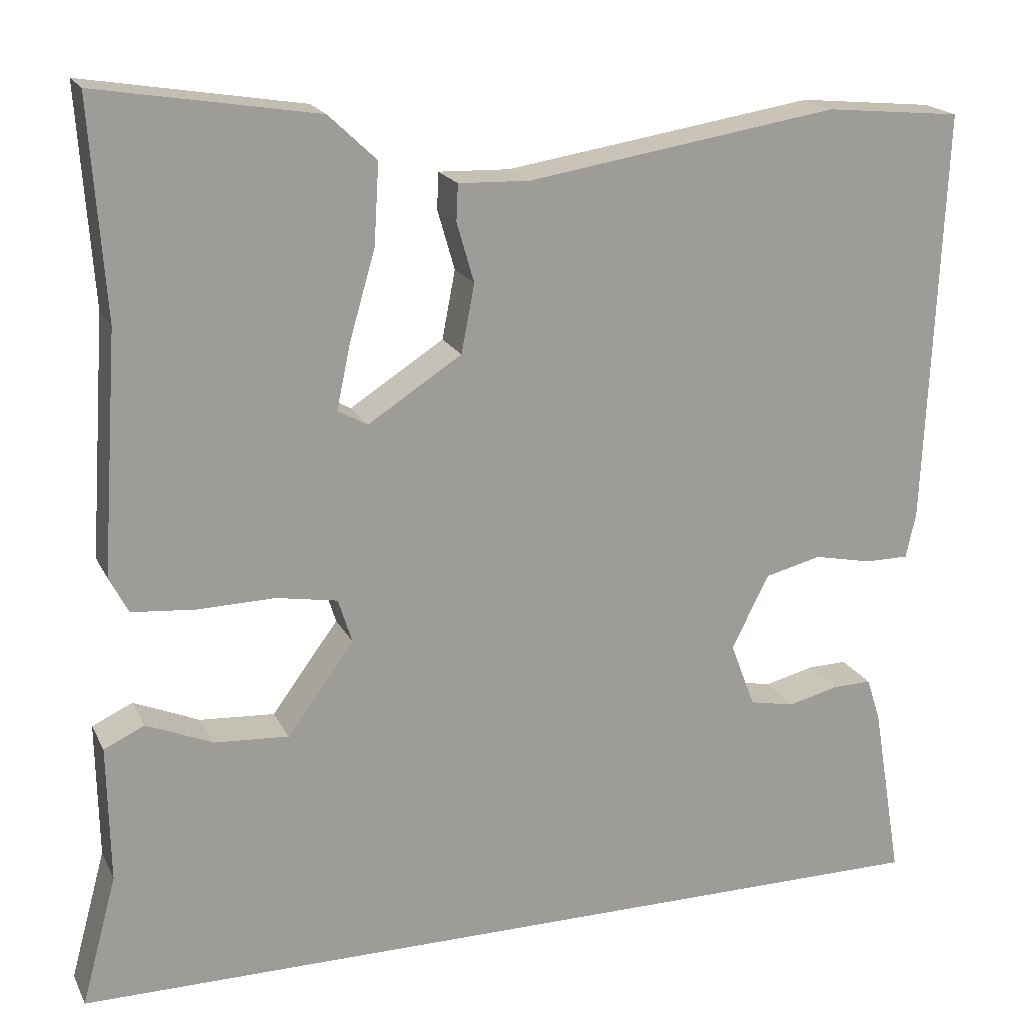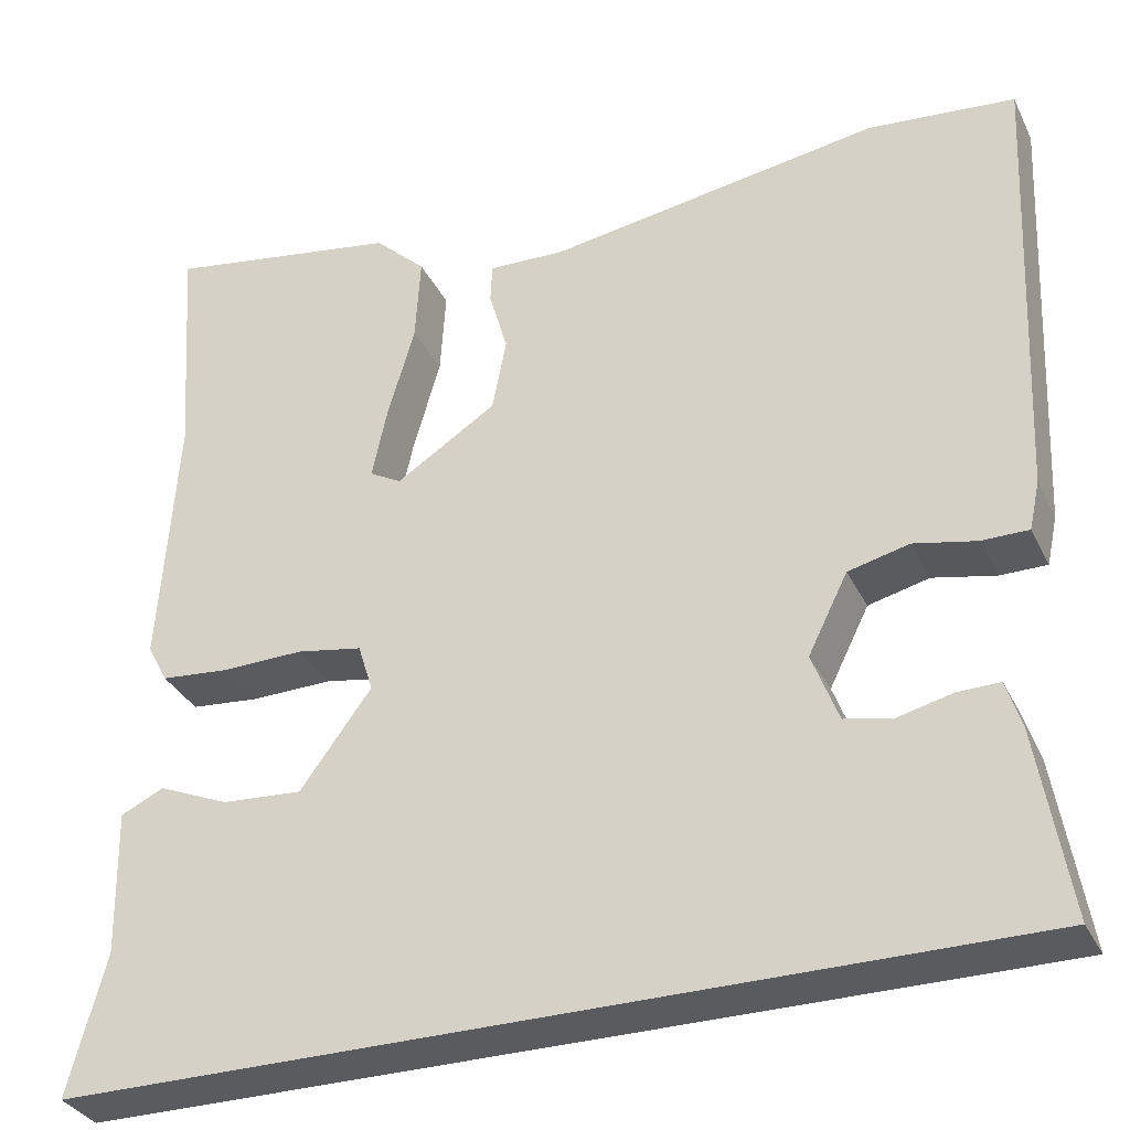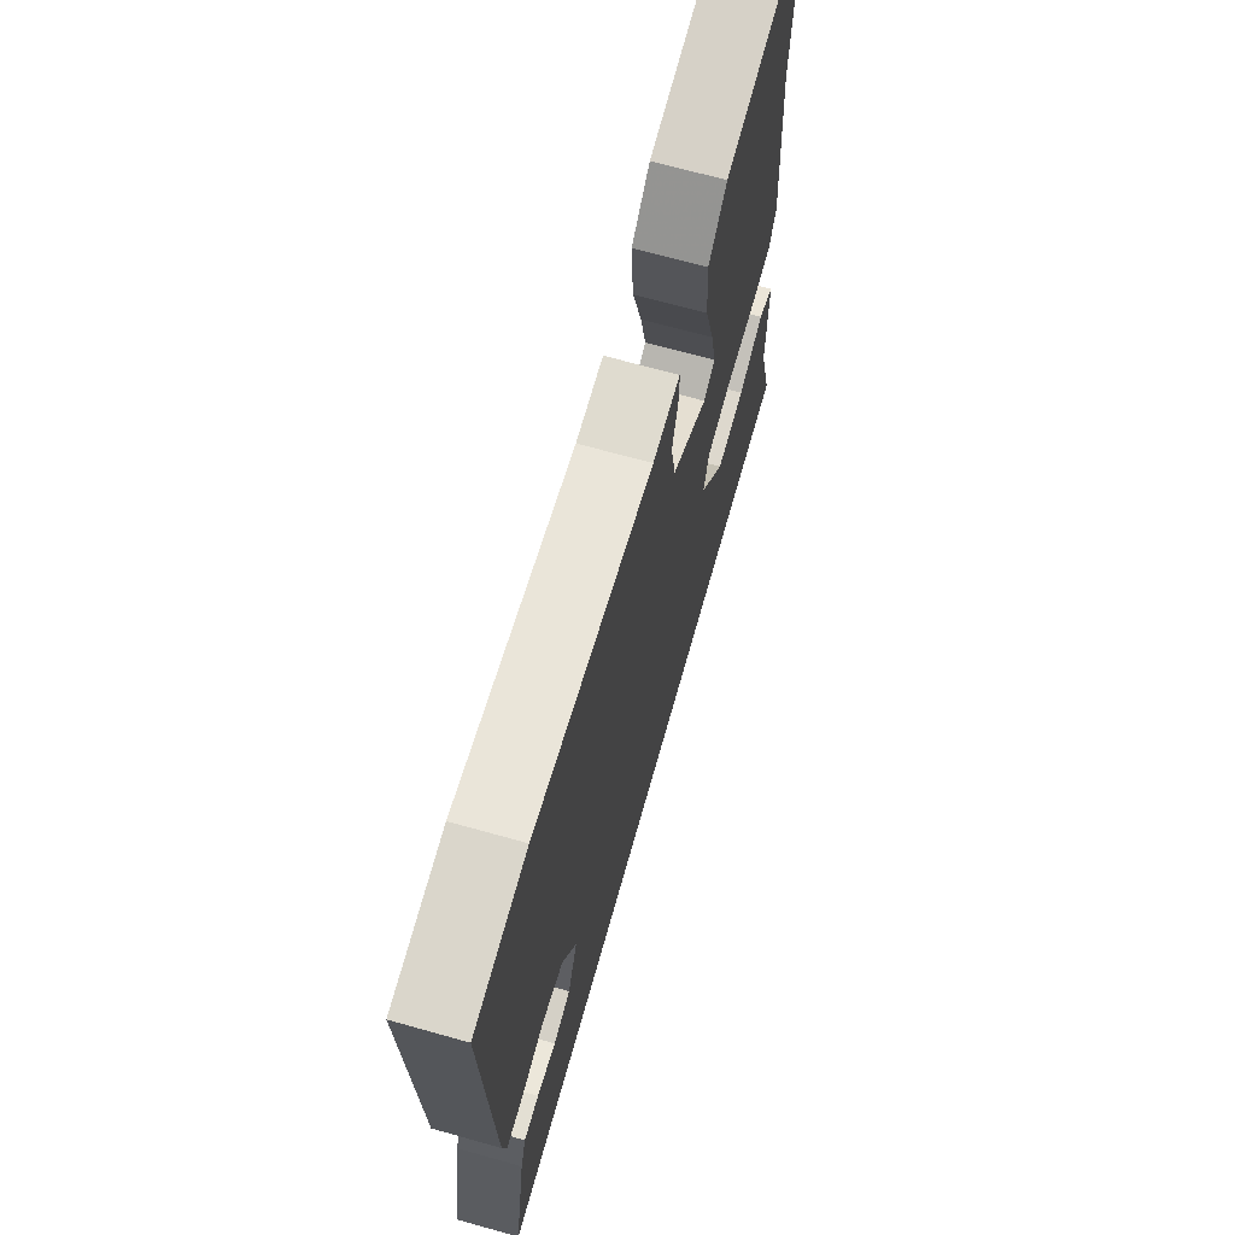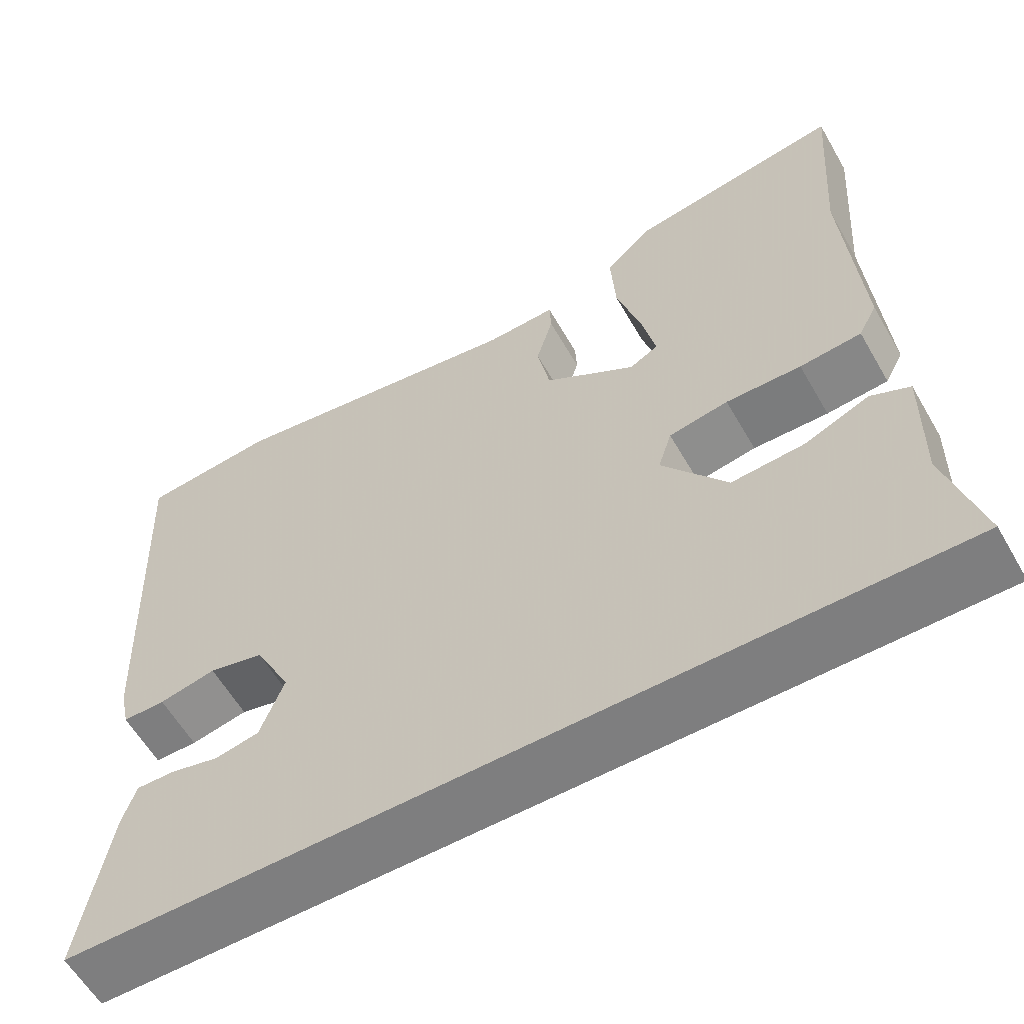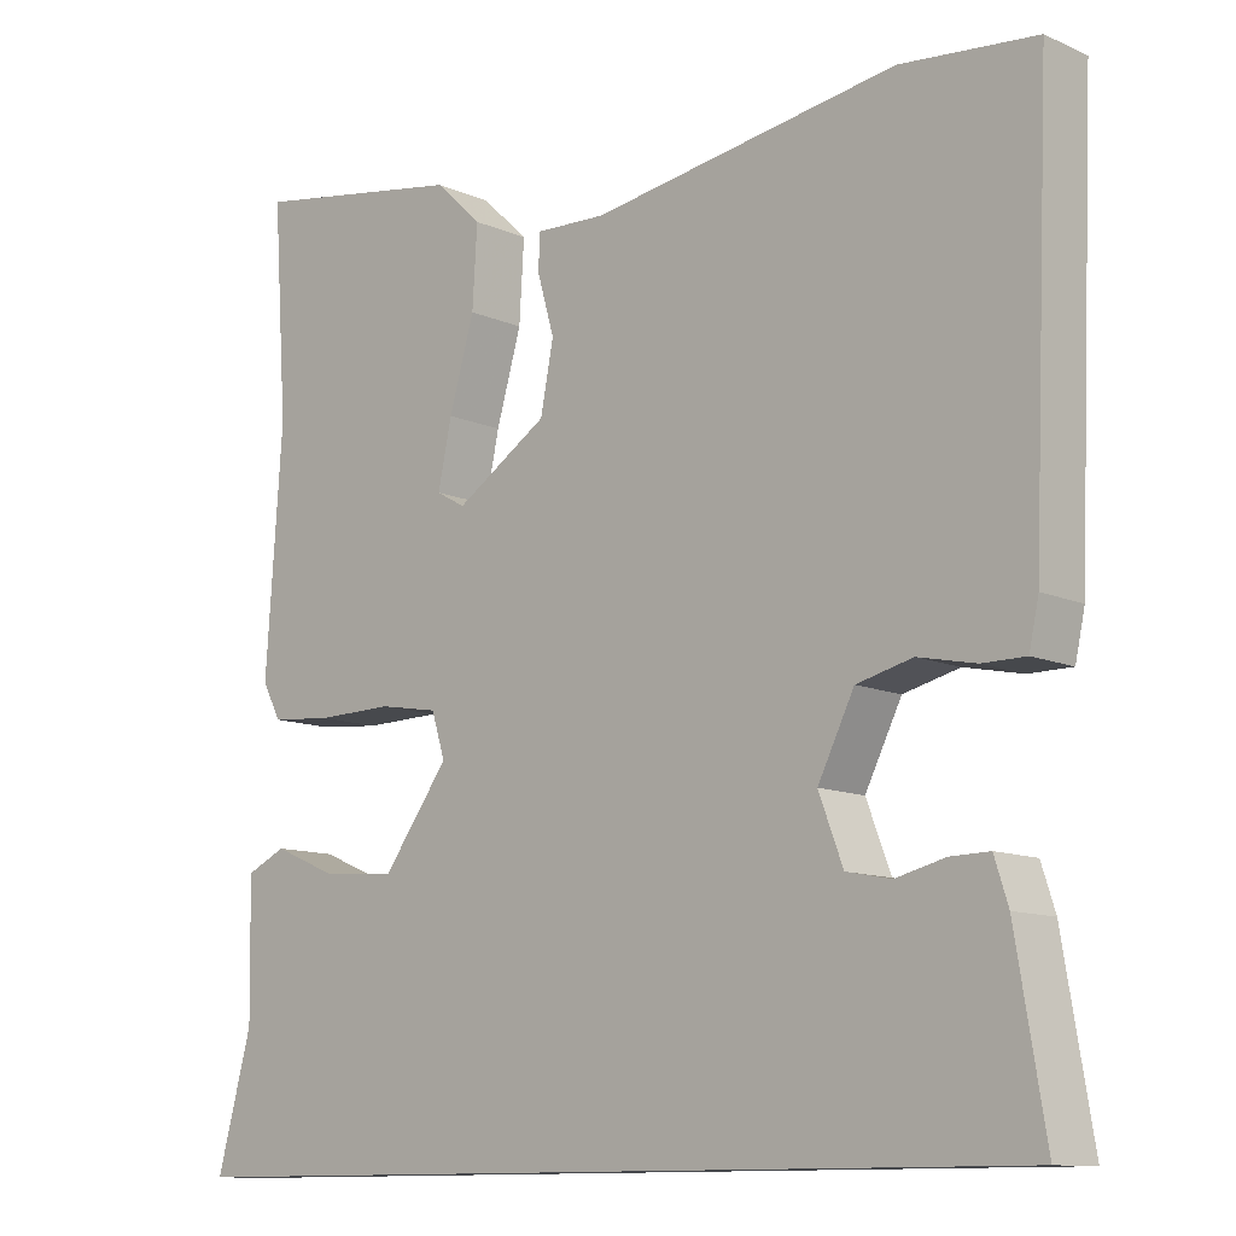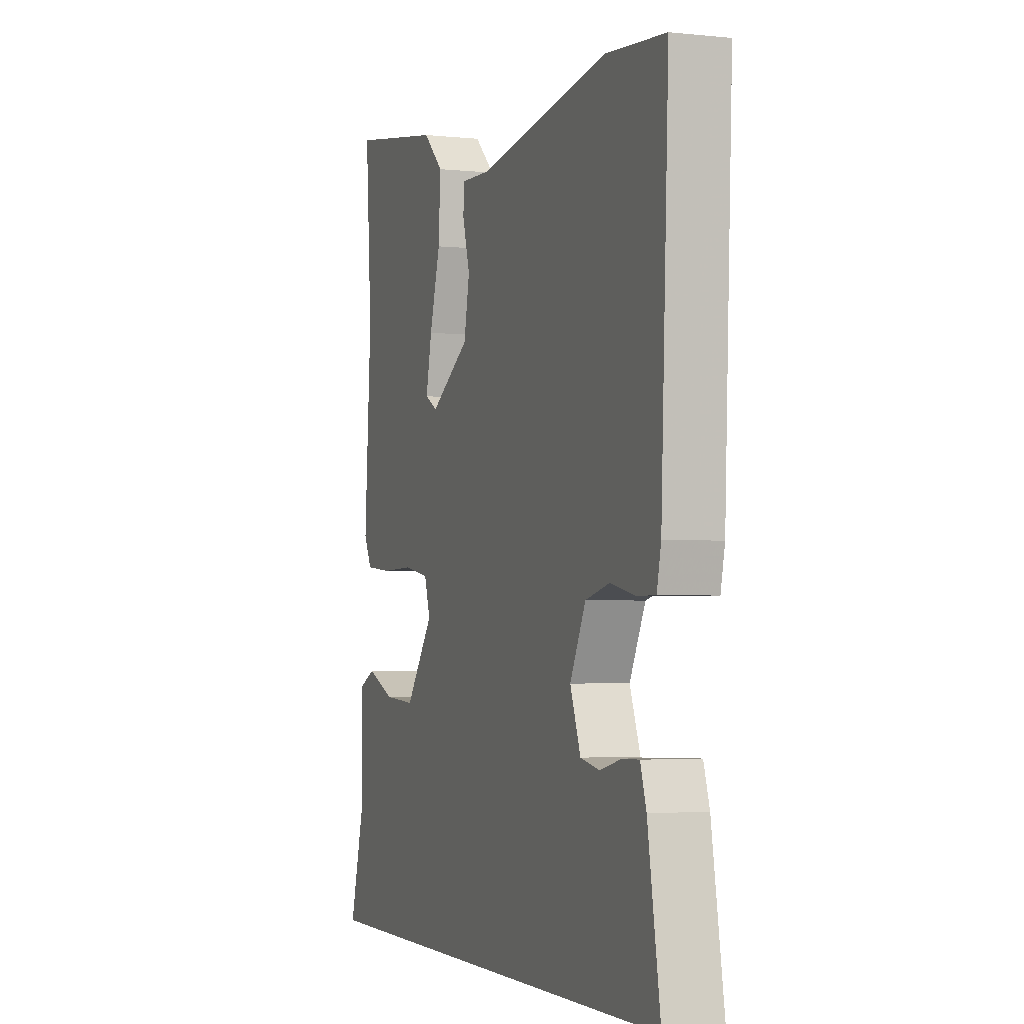
<metadata>
{"format":"obj","ext":"obj","renderer":"f3d","projection":"perspective","resolution":1024,"background":"white","views":[{"elev":19.1,"azim":-19.8,"up":"+Z"},{"elev":-32.9,"azim":22.9,"up":"+Z"},{"elev":68.3,"azim":105.7,"up":"+Z"},{"elev":-59.4,"azim":-150.2,"up":"+Z"},{"elev":-11.3,"azim":43.0,"up":"+Z"},{"elev":-3.0,"azim":70.0,"up":"+Z"}]}
</metadata>
<code>
v 0.518 0.07 -0.5
v -0.564 0.07 -0.5
v -0.521 0.07 -0.341
v -0.524 0.07 -0.175
v -0.475 0.07 -0.152
v -0.395 0.07 -0.186
v -0.304 0.07 -0.192
v -0.223 0.07 -0.082
v -0.24 0.07 -0.028
v -0.314 0.07 -0.015
v -0.408 0.07 -0.017
v -0.485 0.07 -0.01
v -0.508 0.07 0.034
v -0.488 0.07 0.326
v -0.506 0.07 0.587
v -0.239 0.07 0.543
v -0.181 0.07 0.488
v -0.187 0.07 0.39
v -0.218 0.07 0.283
v -0.235 0.07 0.203
v -0.199 0.07 0.183
v -0.085 0.07 0.256
v -0.069 0.07 0.339
v -0.09 0.07 0.412
v -0.088 0.07 0.456
v -0.001 0.07 0.453
v 0.377 0.07 0.512
v 0.543 0.07 0.496
v 0.521 0.07 -0.011
v 0.509 0.07 -0.066
v 0.456 0.07 -0.066
v 0.385 0.07 -0.051
v 0.316 0.07 -0.068
v 0.271 0.07 -0.158
v 0.301 0.07 -0.237
v 0.356 0.07 -0.248
v 0.417 0.07 -0.233
v 0.465 0.07 -0.232
v 0.482 0.07 -0.285
v 0.518 0 -0.5
v -0.564 0 -0.5
v -0.521 0 -0.341
v -0.524 0 -0.175
v -0.475 0 -0.152
v -0.395 0 -0.186
v -0.304 0 -0.192
v -0.223 0 -0.082
v -0.24 0 -0.028
v -0.314 0 -0.015
v -0.408 0 -0.017
v -0.485 0 -0.01
v -0.508 0 0.034
v -0.488 0 0.326
v -0.506 0 0.587
v -0.239 0 0.543
v -0.181 0 0.488
v -0.187 0 0.39
v -0.218 0 0.283
v -0.235 0 0.203
v -0.199 0 0.183
v -0.085 0 0.256
v -0.069 0 0.339
v -0.09 0 0.412
v -0.088 0 0.456
v -0.001 0 0.453
v 0.377 0 0.512
v 0.543 0 0.496
v 0.521 0 -0.011
v 0.509 0 -0.066
v 0.456 0 -0.066
v 0.385 0 -0.051
v 0.316 0 -0.068
v 0.271 0 -0.158
v 0.301 0 -0.237
v 0.356 0 -0.248
v 0.417 0 -0.233
v 0.465 0 -0.232
v 0.482 0 -0.285
f 39 1 2
f 38 39 2
f 37 38 2
f 36 37 2
f 35 36 2 3
f 34 35 3
f 33 34 3
f 30 31 32
f 29 30 32
f 28 29 32
f 27 28 32
f 26 27 32
f 26 32 33
f 25 26 33
f 24 25 33
f 23 24 33
f 22 23 33
f 21 22 33
f 17 18 19
f 16 17 19
f 15 16 19
f 14 15 19
f 14 19 20
f 13 14 20
f 12 13 20
f 11 12 20
f 10 11 20
f 9 10 20 21
f 3 4 5 6
f 3 6 7
f 33 3 7
f 8 9 21 33
f 7 8 33
f 41 40 78
f 41 78 77
f 41 77 76
f 41 76 75
f 42 41 75 74
f 42 74 73
f 42 73 72
f 71 70 69
f 71 69 68
f 71 68 67
f 71 67 66
f 71 66 65
f 72 71 65
f 72 65 64
f 72 64 63
f 72 63 62
f 72 62 61
f 72 61 60
f 58 57 56
f 58 56 55
f 58 55 54
f 58 54 53
f 59 58 53
f 59 53 52
f 59 52 51
f 59 51 50
f 59 50 49
f 60 59 49 48
f 45 44 43 42
f 46 45 42
f 46 42 72
f 72 60 48 47
f 72 47 46
f 1 40 41 2
f 2 41 42 3
f 3 42 43 4
f 4 43 44 5
f 5 44 45 6
f 6 45 46 7
f 7 46 47 8
f 8 47 48 9
f 9 48 49 10
f 10 49 50 11
f 11 50 51 12
f 12 51 52 13
f 13 52 53 14
f 14 53 54 15
f 15 54 55 16
f 16 55 56 17
f 17 56 57 18
f 18 57 58 19
f 19 58 59 20
f 20 59 60 21
f 21 60 61 22
f 22 61 62 23
f 23 62 63 24
f 24 63 64 25
f 25 64 65 26
f 26 65 66 27
f 27 66 67 28
f 28 67 68 29
f 29 68 69 30
f 30 69 70 31
f 31 70 71 32
f 32 71 72 33
f 33 72 73 34
f 34 73 74 35
f 35 74 75 36
f 36 75 76 37
f 37 76 77 38
f 38 77 78 39
f 39 78 40 1

</code>
